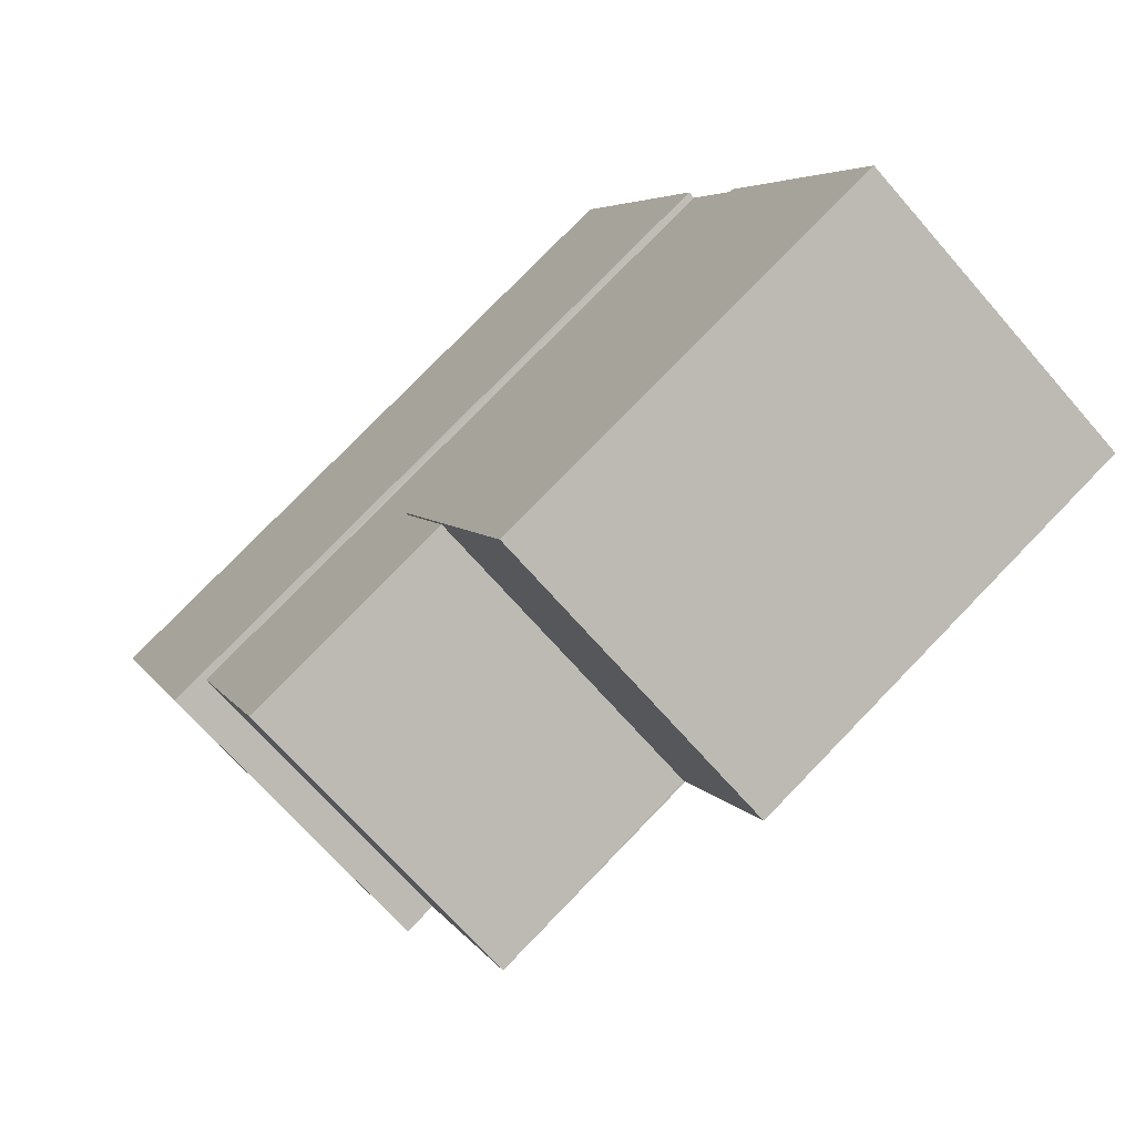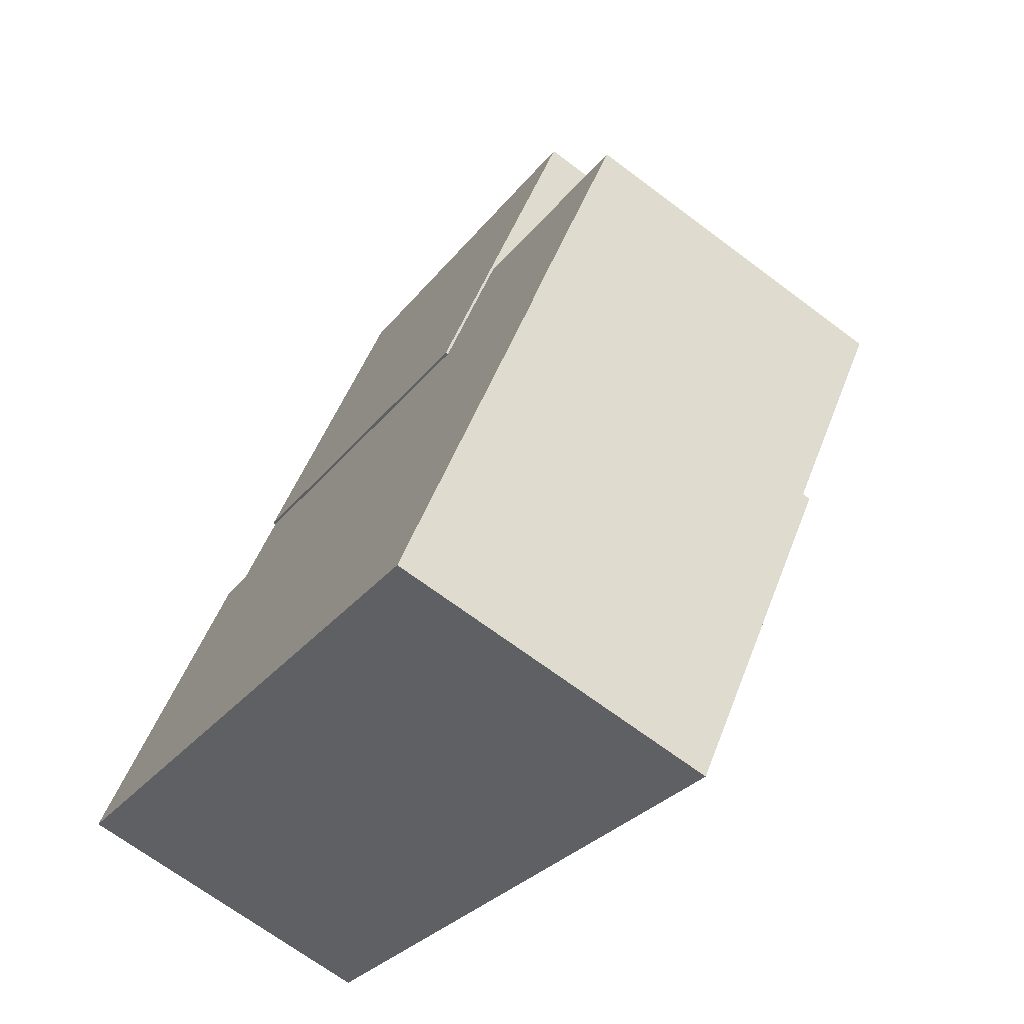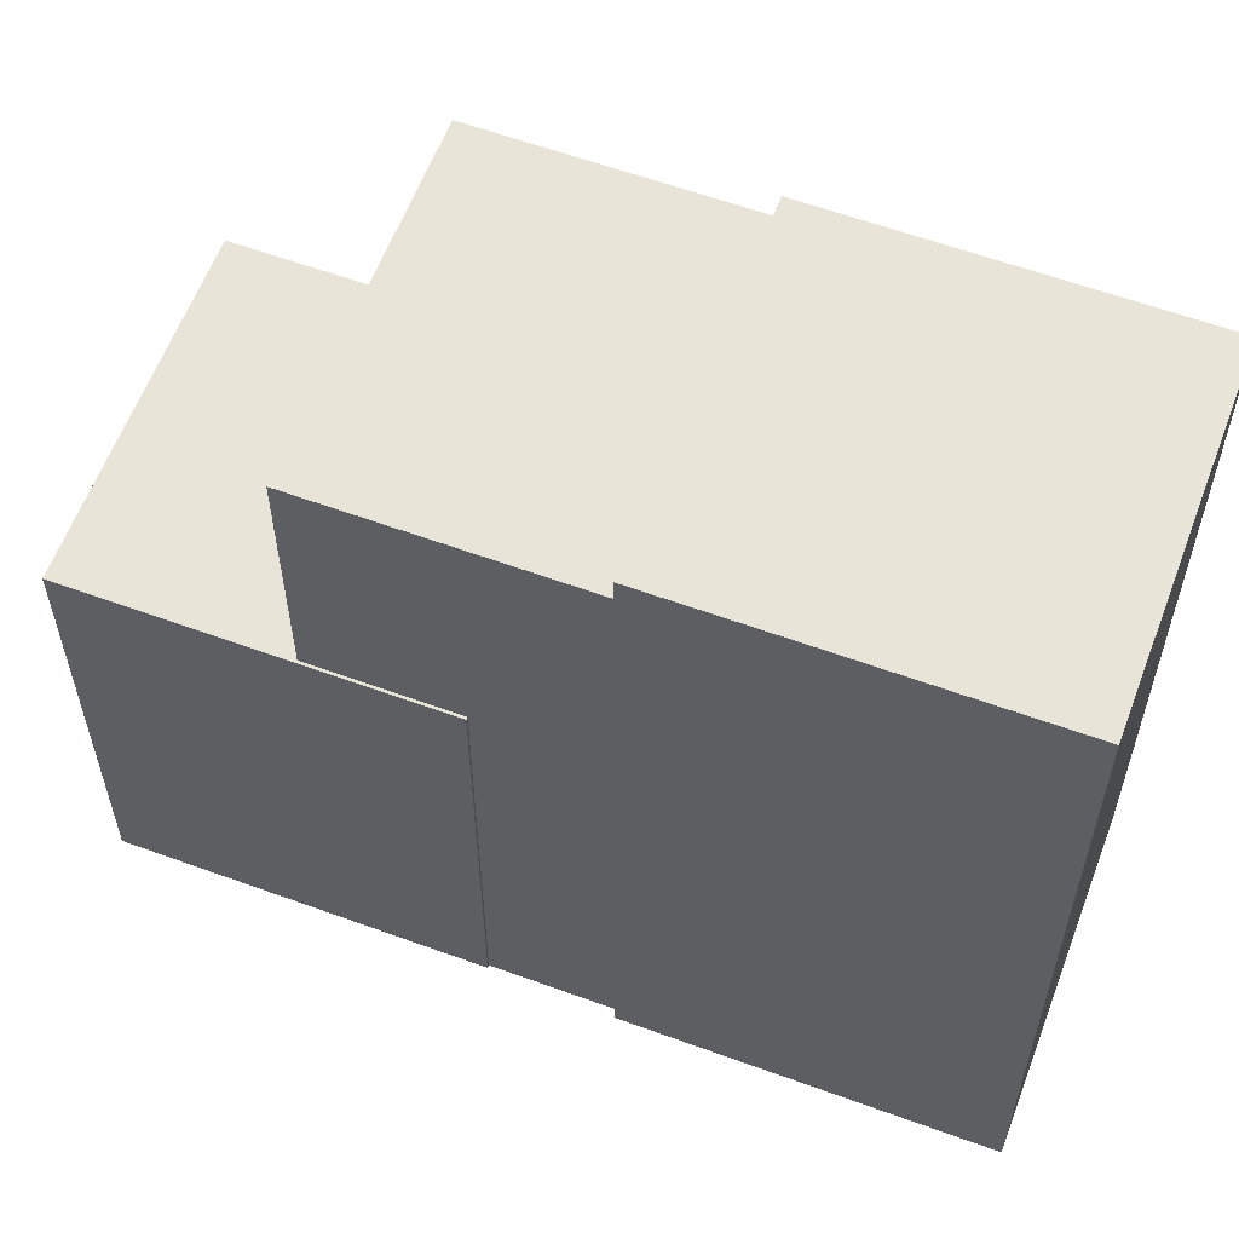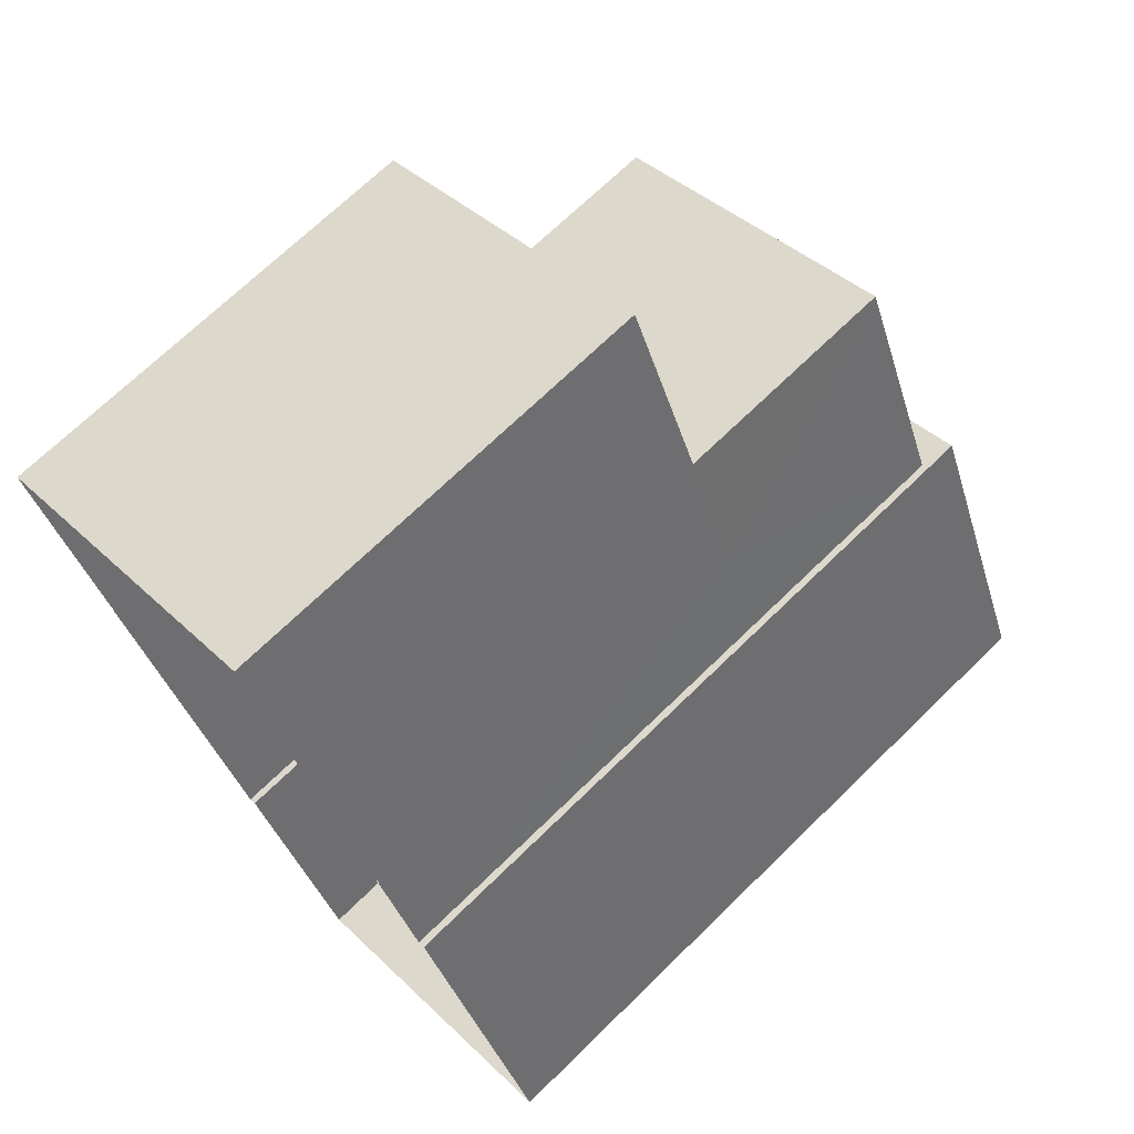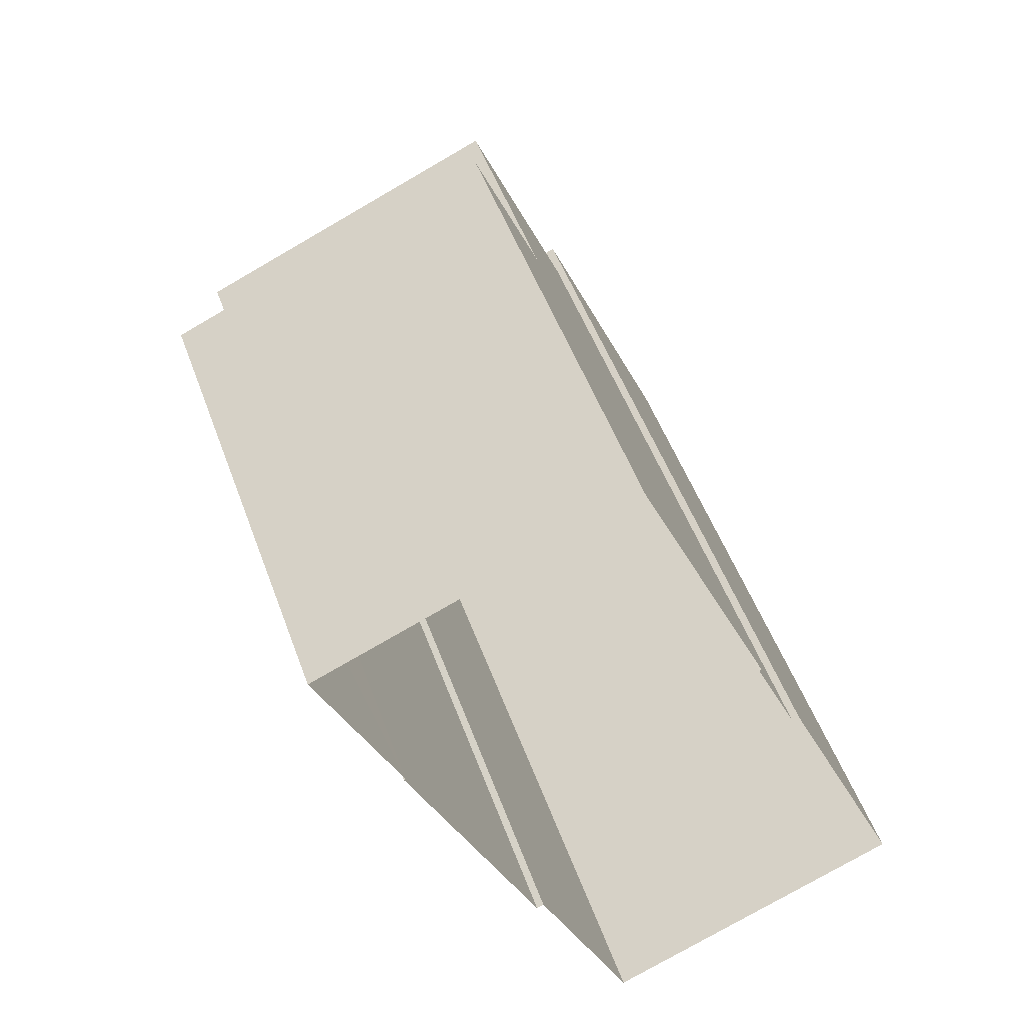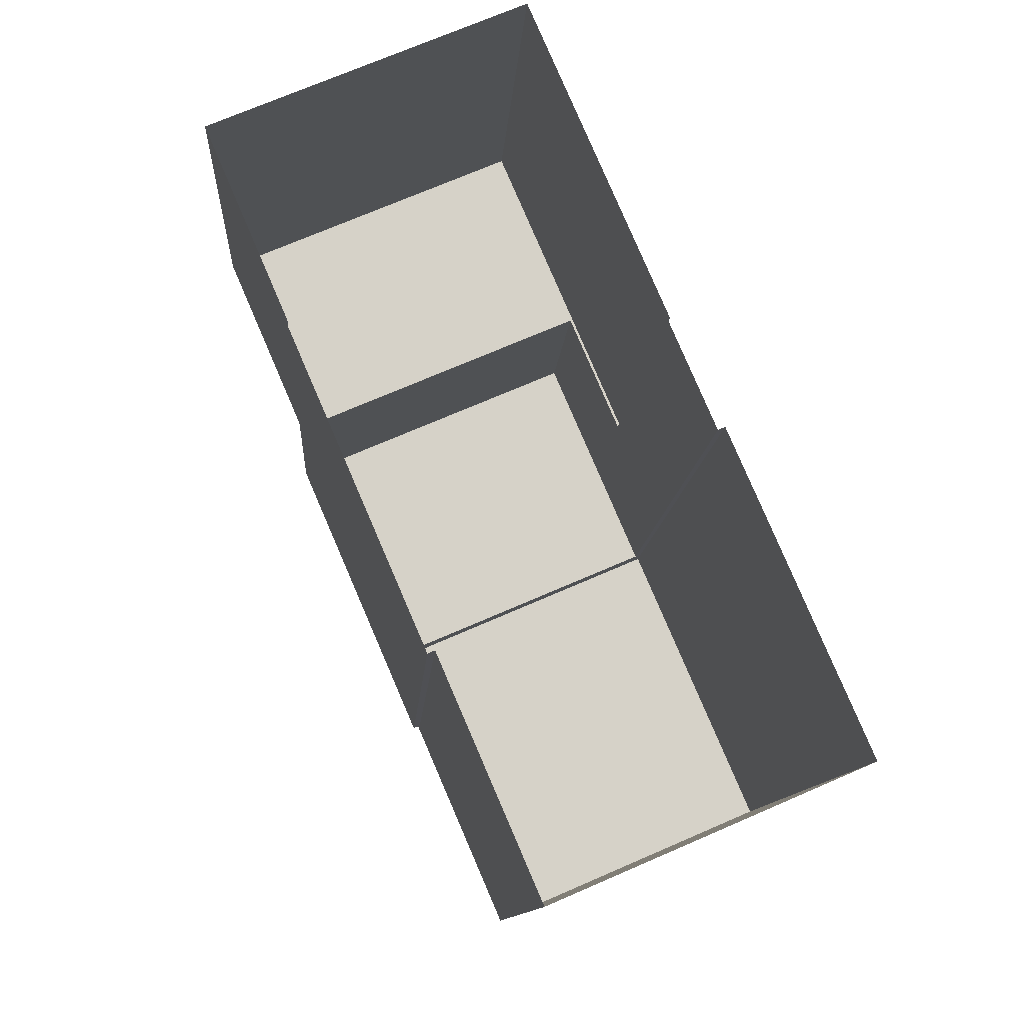
<metadata>
{"format":"obj","ext":"obj","renderer":"f3d","projection":"perspective","resolution":1024,"background":"white","views":[{"elev":78.3,"azim":44.2,"up":"+Y"},{"elev":-28.0,"azim":-29.3,"up":"+Y"},{"elev":60.1,"azim":-92.8,"up":"+Z"},{"elev":69.8,"azim":-134.3,"up":"+Y"},{"elev":50.1,"azim":160.6,"up":"+Y"},{"elev":-11.1,"azim":176.6,"up":"+Y"}]}
</metadata>
<code>
v -9420 -3.747e+04 31.23
v -9422 -3.747e+04 31.23
v -9427 -3.747e+04 31.24
v -9429 -3.747e+04 31.24
v -9429 -3.747e+04 31.24
v -9433 -3.748e+04 31.24
v -9430 -3.748e+04 31.24
v -9430 -3.748e+04 31.24
v -9422 -3.747e+04 31.23
v -9425 -3.748e+04 31.23
v -9425 -3.748e+04 31.23
v -9427 -3.749e+04 31.23
v -9422 -3.747e+04 40.64
v -9420 -3.747e+04 40.64
v -9428 -3.747e+04 40.65
v -9429 -3.747e+04 40.65
v -9429 -3.747e+04 40.65
v -9427 -3.747e+04 40.65
v -9428 -3.747e+04 45.7
v -9424 -3.748e+04 45.69
v -9422 -3.747e+04 45.69
v -9425 -3.748e+04 45.69
v -9430 -3.748e+04 45.7
v -9425 -3.748e+04 45.69
v -9424 -3.748e+04 46.44
v -9433 -3.748e+04 46.44
v -9427 -3.749e+04 46.44
v -9430 -3.748e+04 46.44
f 1 2 3
f 4 3 5
f 6 7 8
f 2 9 10
f 6 11 12
f 8 5 11
f 11 2 10
f 3 2 5
f 6 8 11
f 5 2 11
f 13 14 15
f 16 15 17
f 17 15 18
f 15 14 18
f 19 20 21
f 21 20 22
f 19 23 20
f 22 20 24
f 25 26 27
f 25 28 26
f 16 17 4
f 5 16 4
f 18 3 4
f 17 18 4
f 14 1 3
f 18 14 3
f 2 1 14
f 13 2 14
f 19 16 23
f 23 16 8
f 19 15 16
f 8 16 5
f 11 10 22
f 24 11 22
f 15 19 13
f 2 13 9
f 9 13 21
f 13 19 21
f 21 10 9
f 21 22 10
f 28 25 23
f 25 20 23
f 7 28 23
f 8 7 23
f 27 6 12
f 27 26 6
f 28 7 6
f 26 28 6
f 20 25 24
f 11 24 12
f 12 24 27
f 24 25 27

</code>
